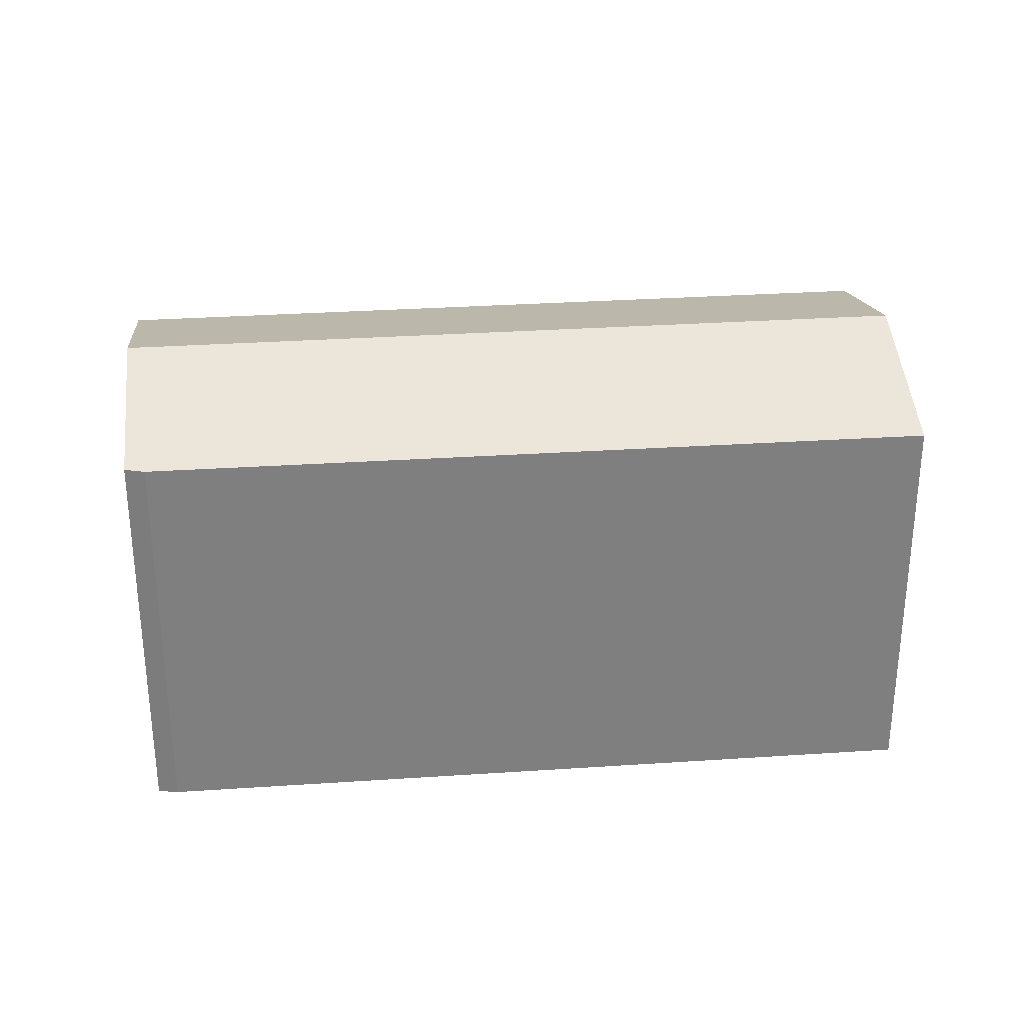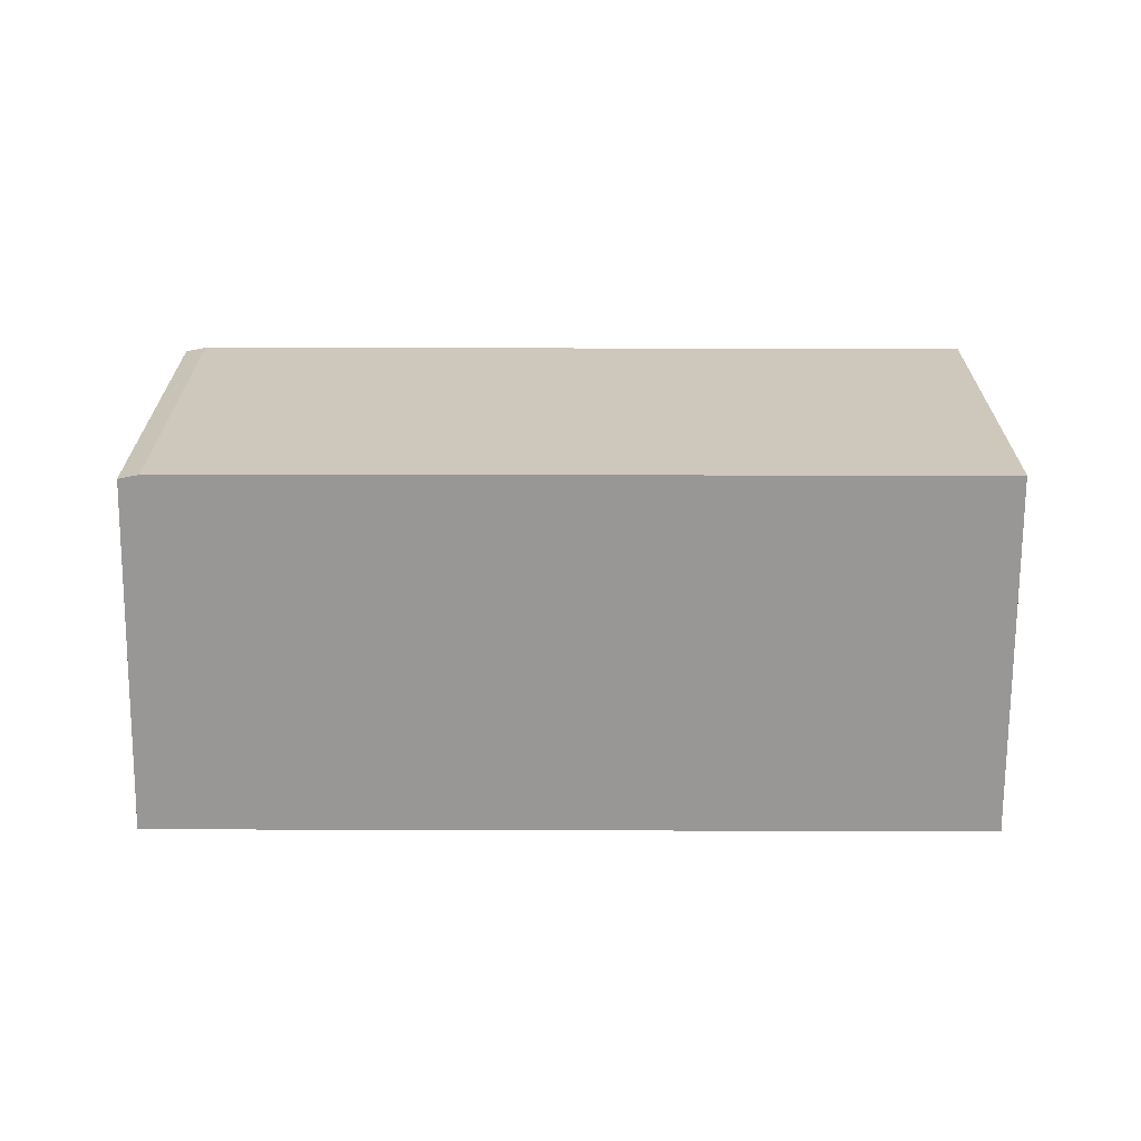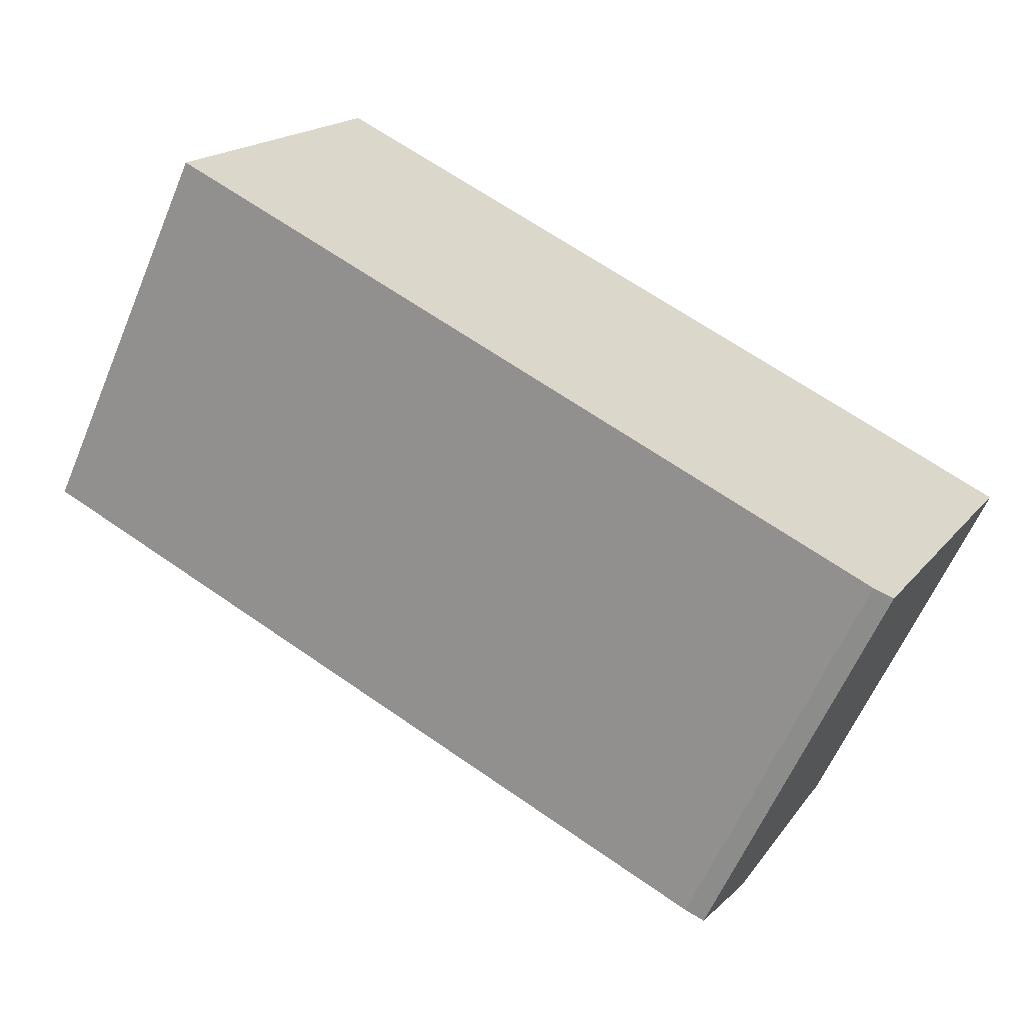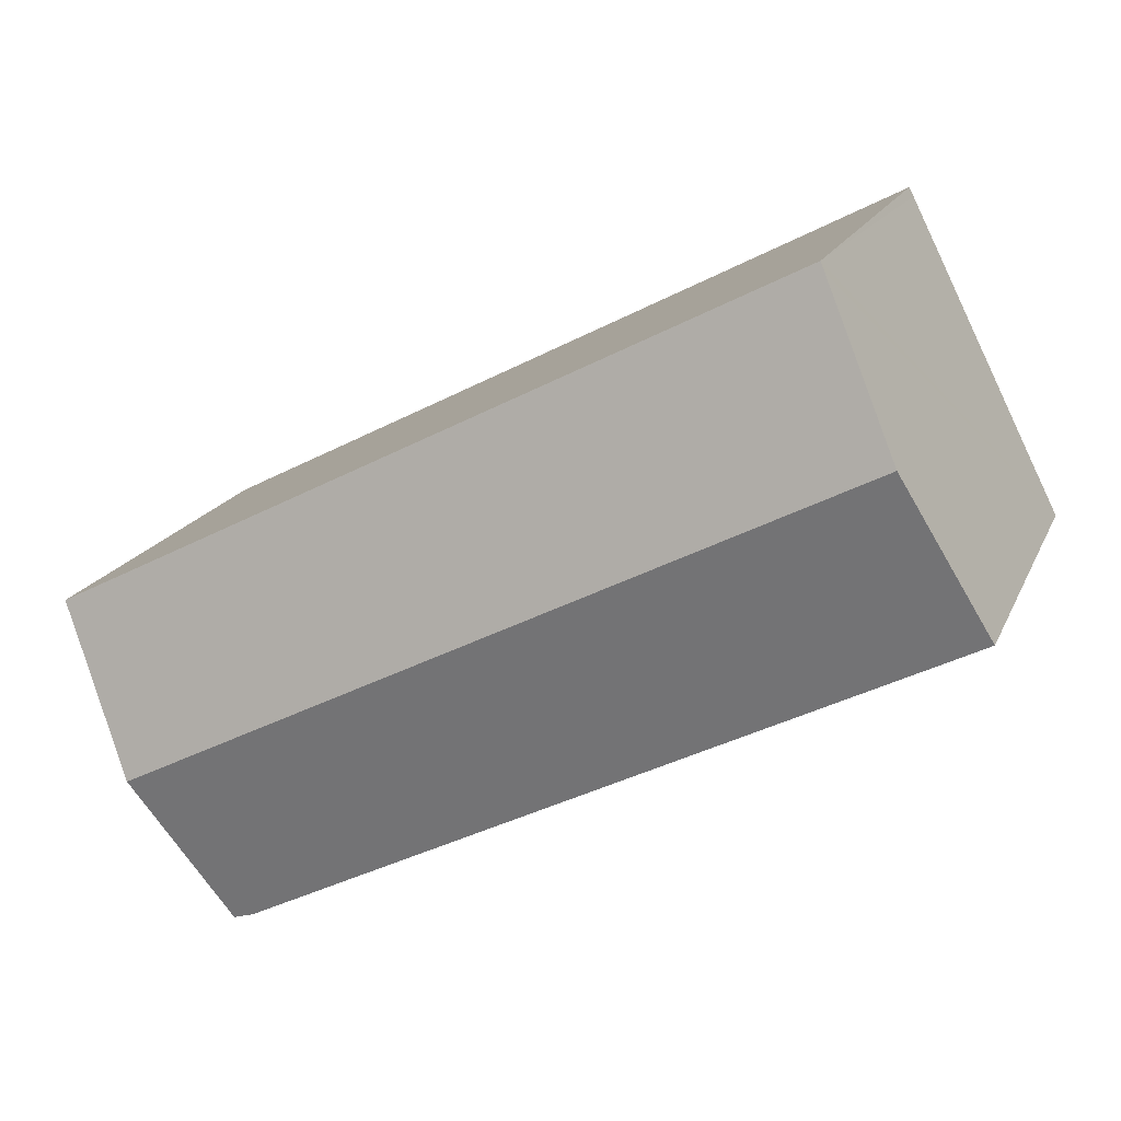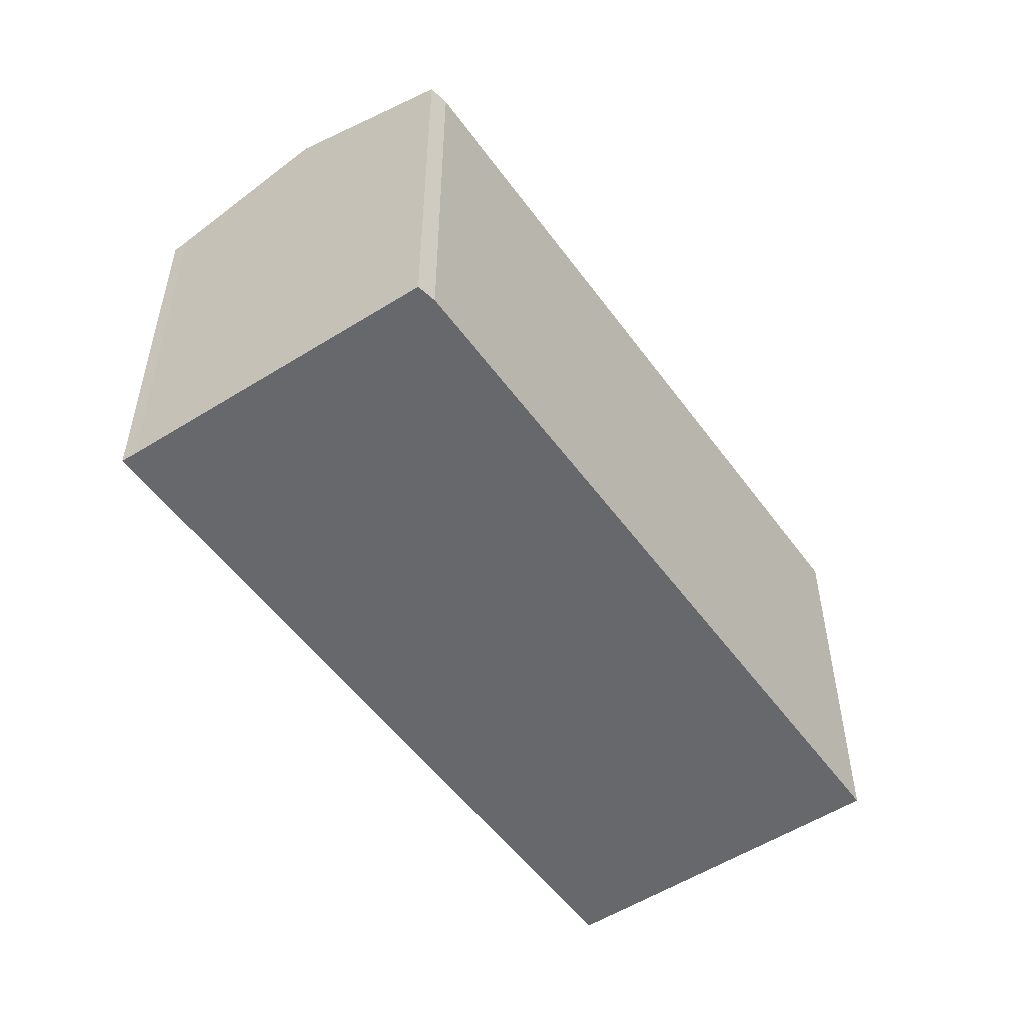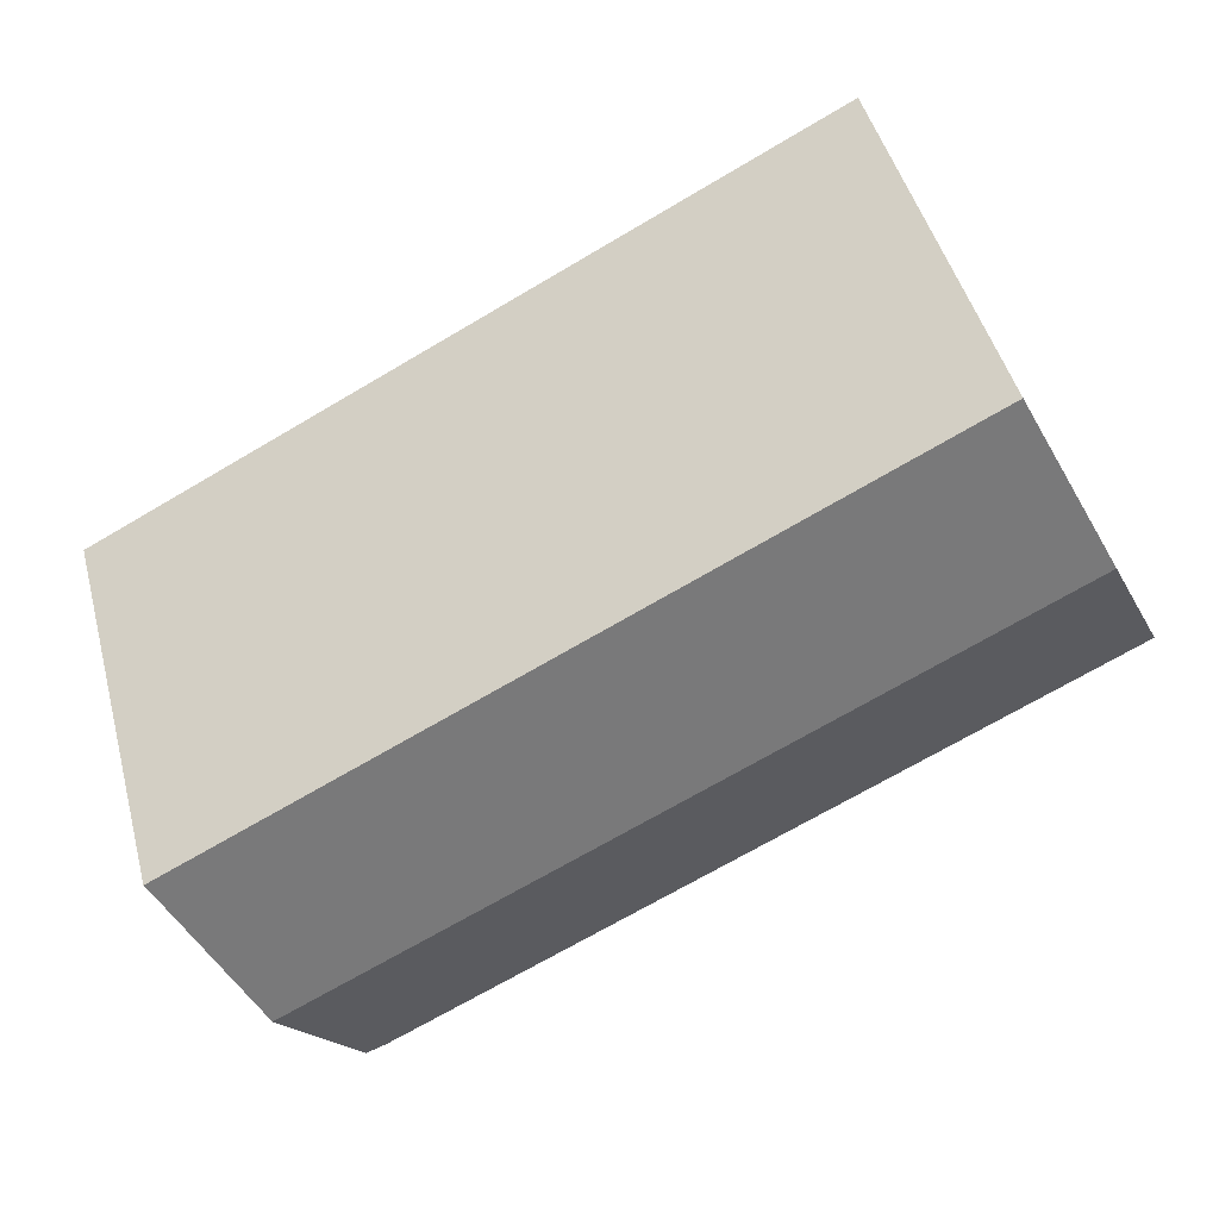
<metadata>
{"format":"obj","ext":"obj","renderer":"f3d","projection":"perspective","resolution":1024,"background":"white","views":[{"elev":30.5,"azim":-158.5,"up":"+Y"},{"elev":-68.2,"azim":-153.0,"up":"+Y"},{"elev":-61.1,"azim":-22.9,"up":"+Z"},{"elev":17.9,"azim":-161.7,"up":"+Z"},{"elev":-52.4,"azim":152.0,"up":"+Y"},{"elev":47.0,"azim":165.2,"up":"+Z"}]}
</metadata>
<code>
v  25.31 11.62 -1.957
v  4.622 11.49 9.163
v  25.53 11.49 -1.57
v  4.495 11.58 8.908
v  23.12 12.97 -6.083
v  2.318 12.97 4.594
v  20.92 11.62 -10.21
v  20.78 11.53 -10.48
v  20.21 11.5 -10.32
v  18.83 11.5 -9.617
v  0 11.49 7.034e-16
v  20.78 6.419e-16 -10.48
v  20.21 6.32e-16 -10.32
v  0 0 0
v  18.83 5.889e-16 -9.617
v  4.495 -5.455e-16 8.908
v  4.622 -5.611e-16 9.163
v  2.318 -2.813e-16 4.594
v  25.53 9.613e-17 -1.57
v  25.31 1.198e-16 -1.957
v  23.12 3.725e-16 -6.083
v  20.92 6.254e-16 -10.21
g defaultobject
f 1 2 3
f 2 1 4
f 4 1 5
f 4 5 6
f 7 6 5
f 6 7 8
f 6 8 9
f 6 9 10
f 6 10 11
f 12 9 8
f 9 12 13
f 13 10 9
f 10 13 11
f 11 13 14
f 14 13 15
f 14 6 11
f 6 14 4
f 4 14 2
f 2 14 16
f 2 16 17
f 16 14 18
f 17 3 2
f 3 17 19
f 3 20 1
f 20 3 19
f 20 5 1
f 5 20 7
f 7 20 8
f 8 20 12
f 12 20 21
f 12 21 22
f 15 18 14
f 18 15 16
f 16 15 13
f 16 13 12
f 16 12 17
f 17 12 22
f 17 22 20
f 17 20 19
f 20 22 21

</code>
